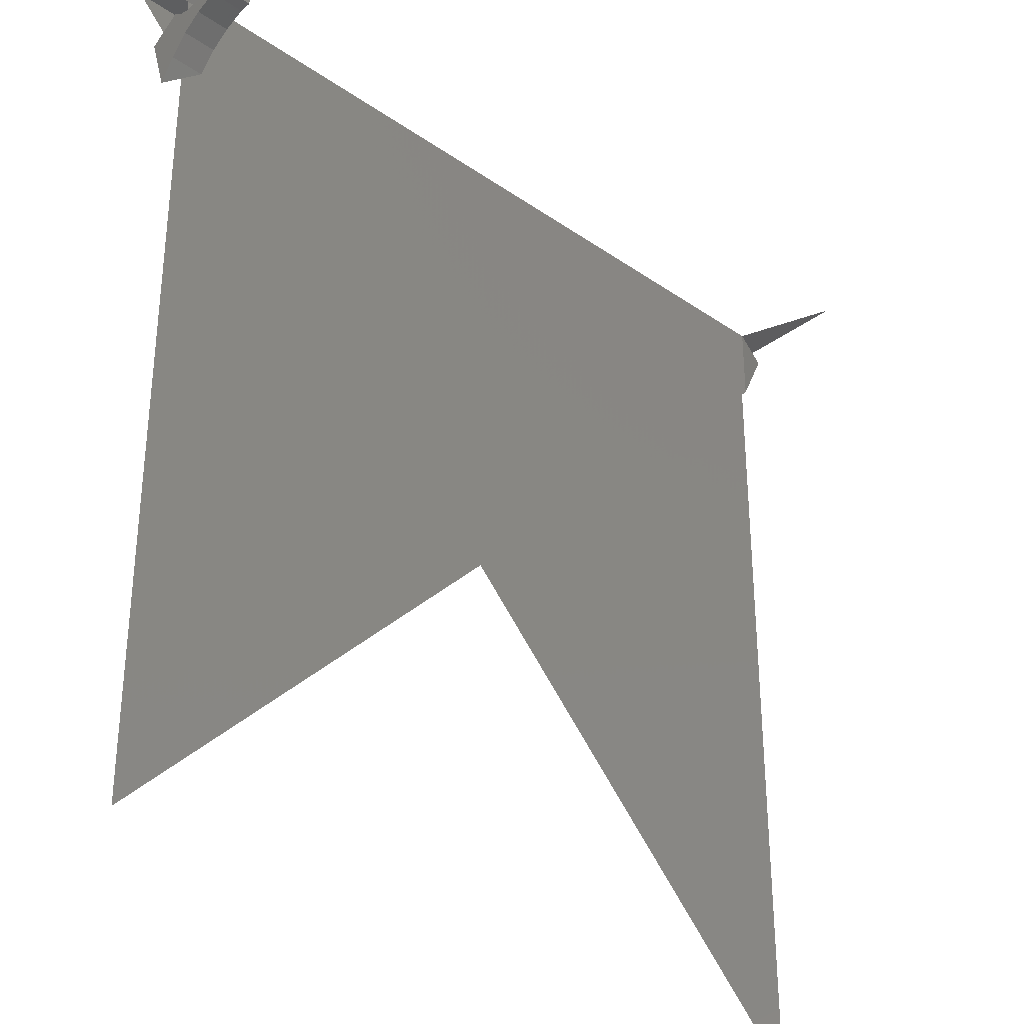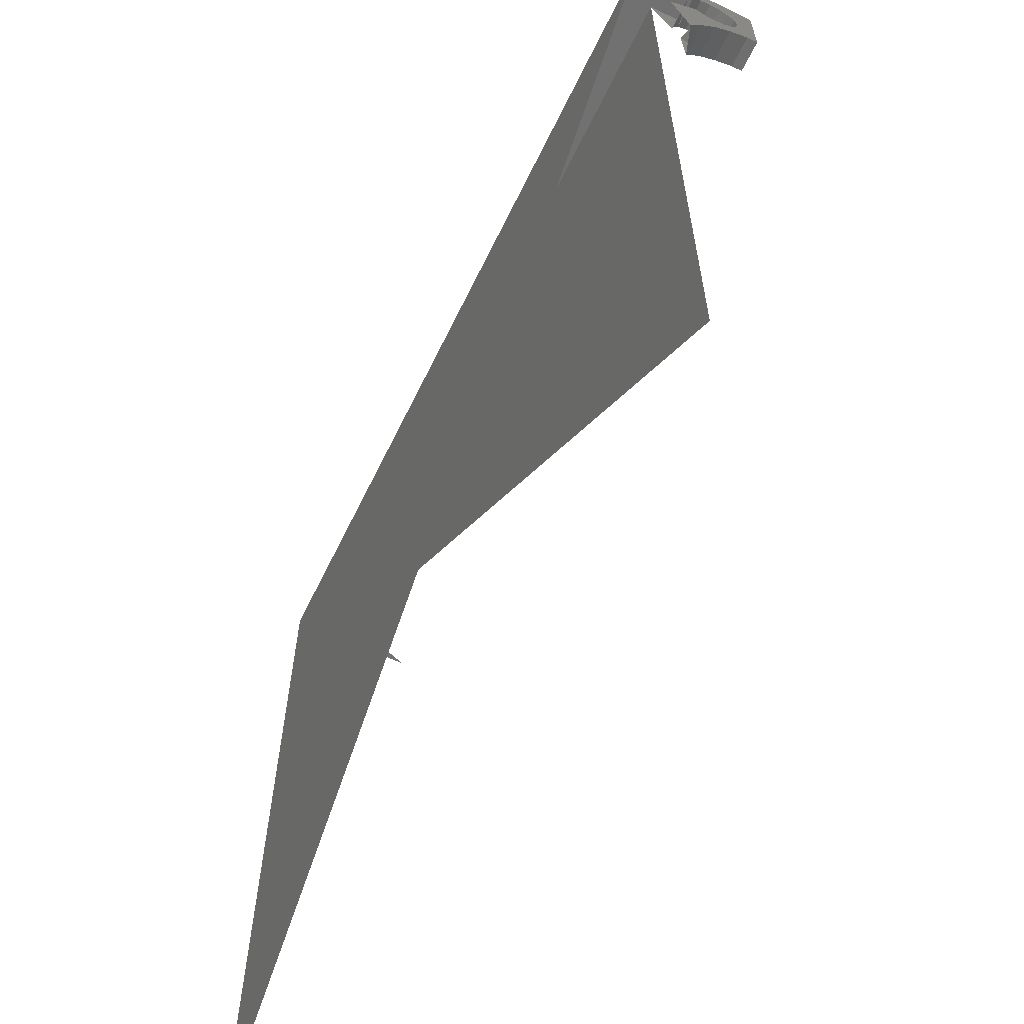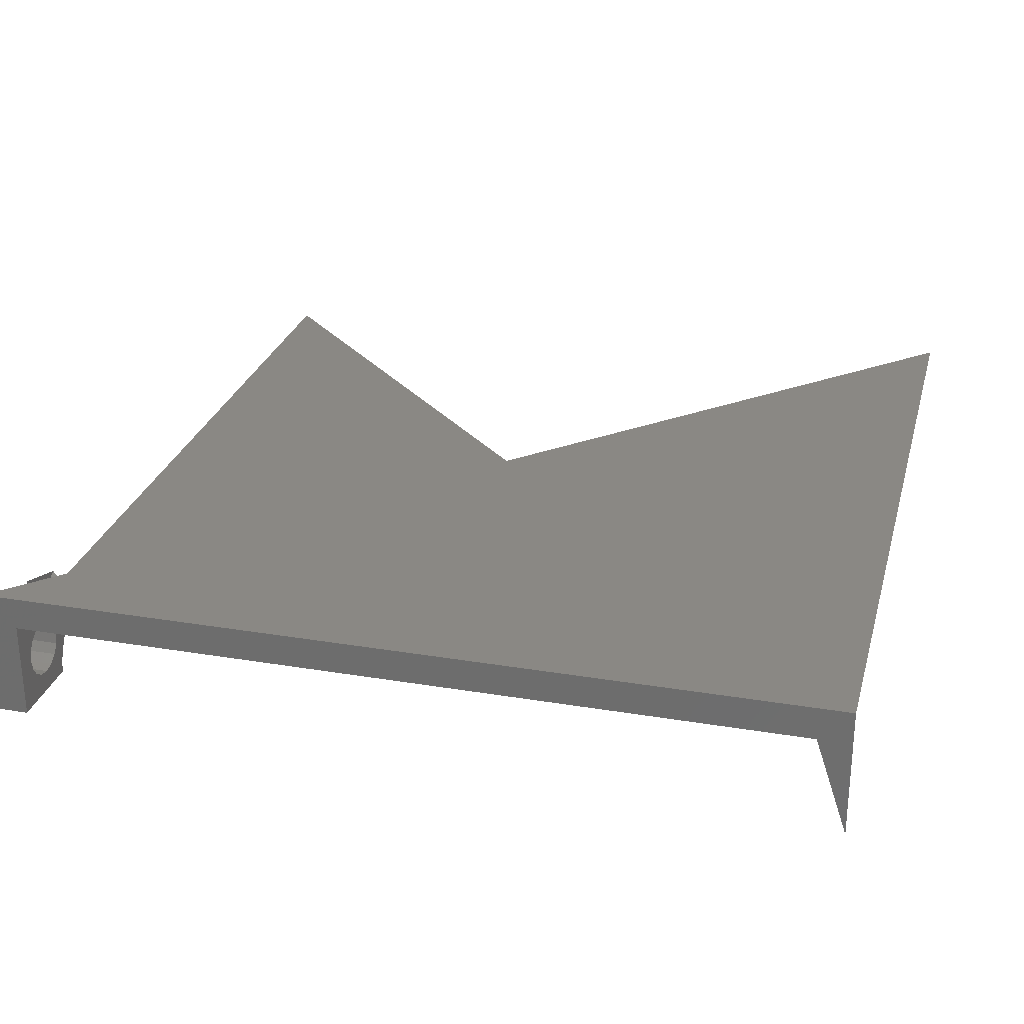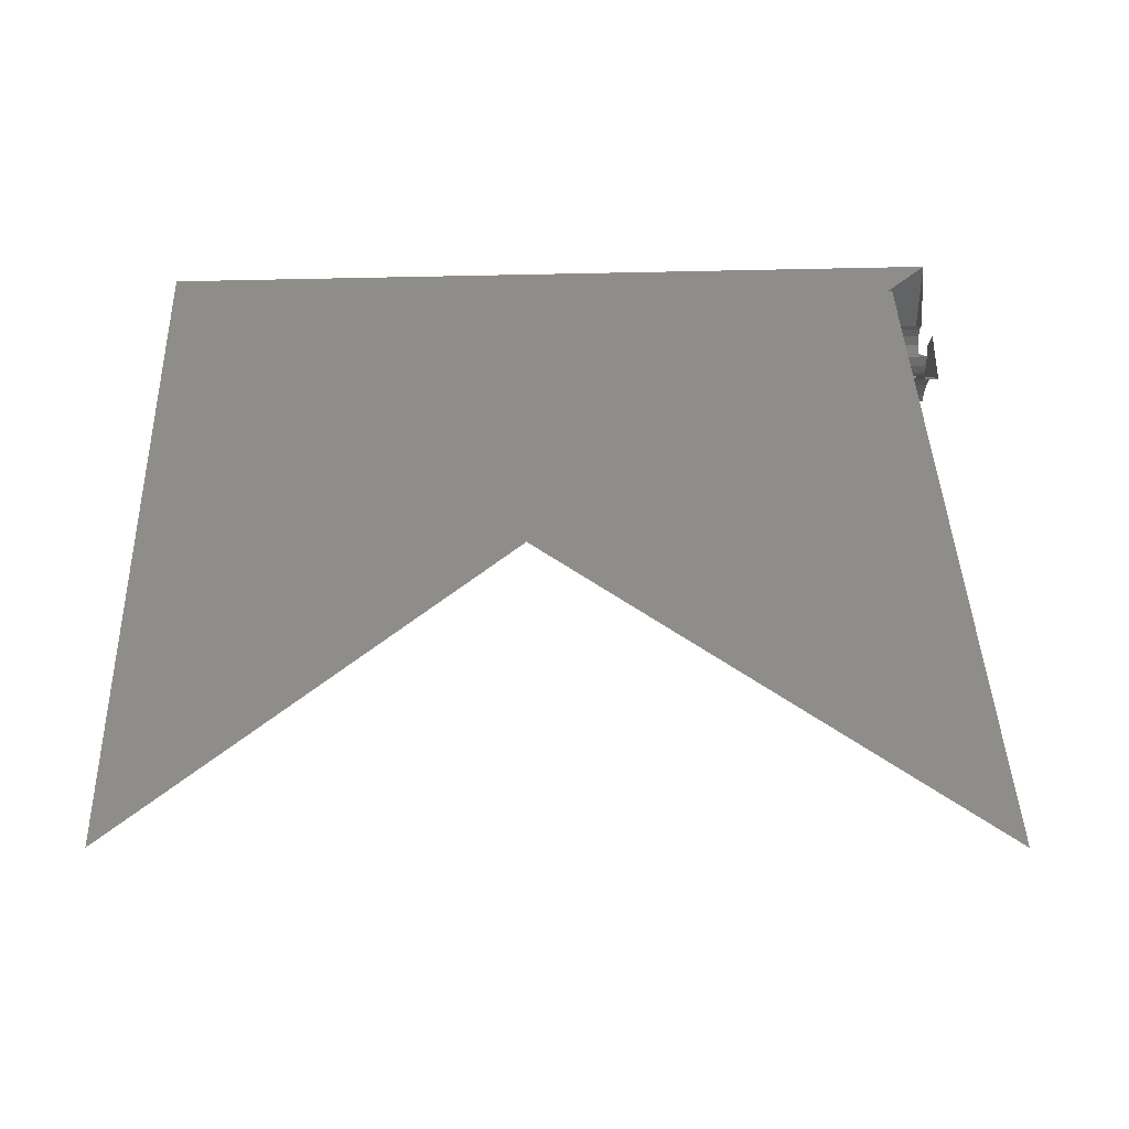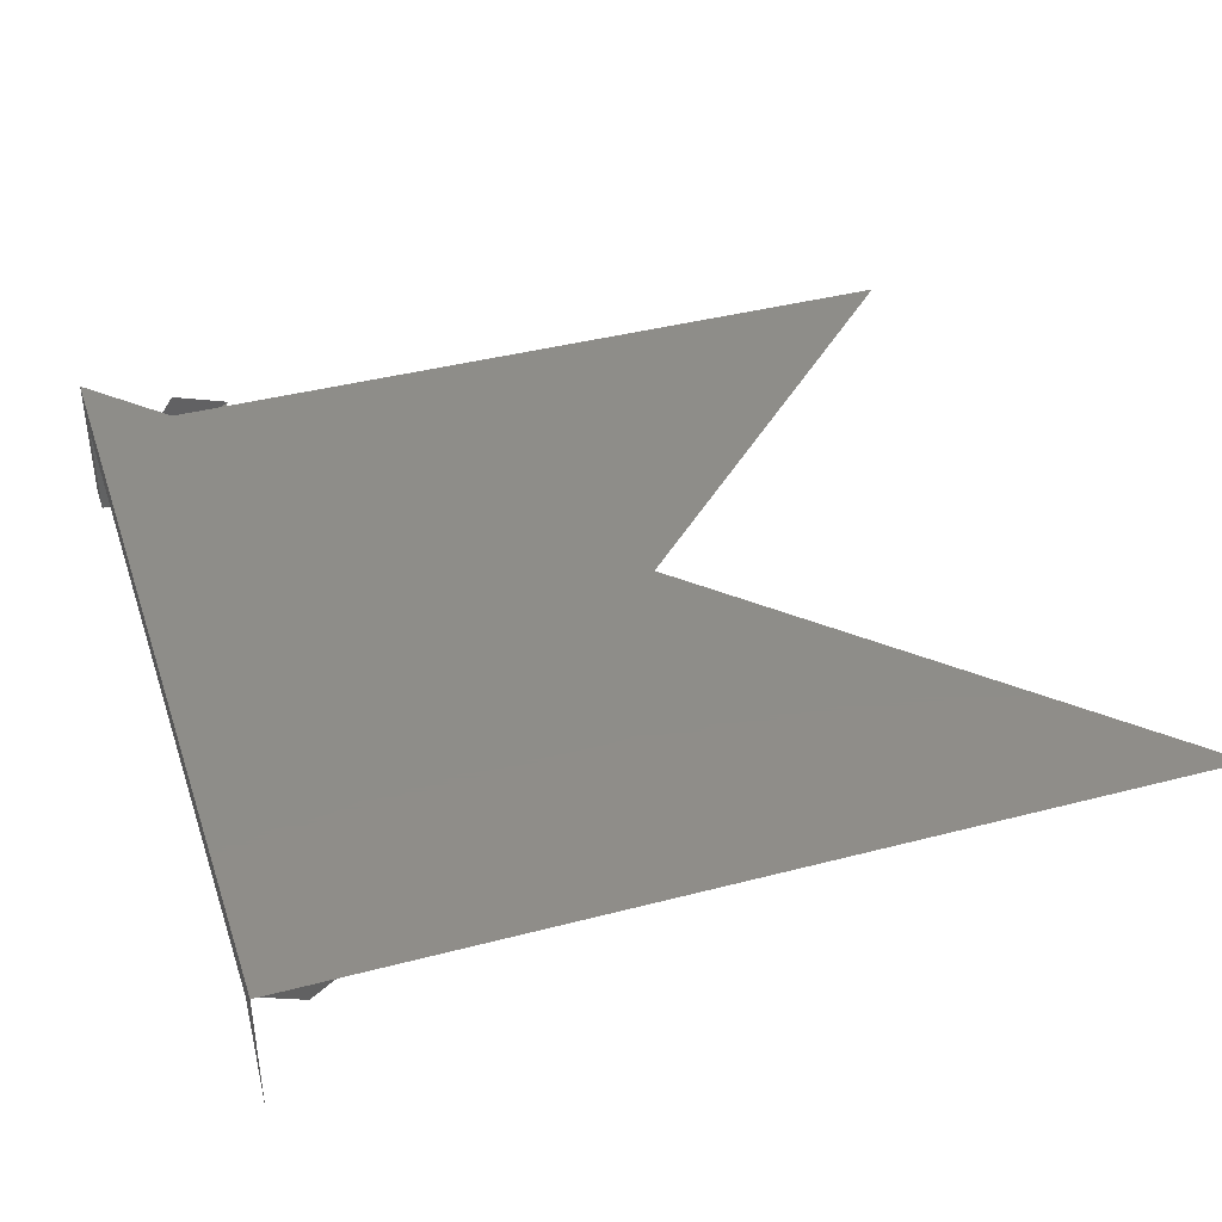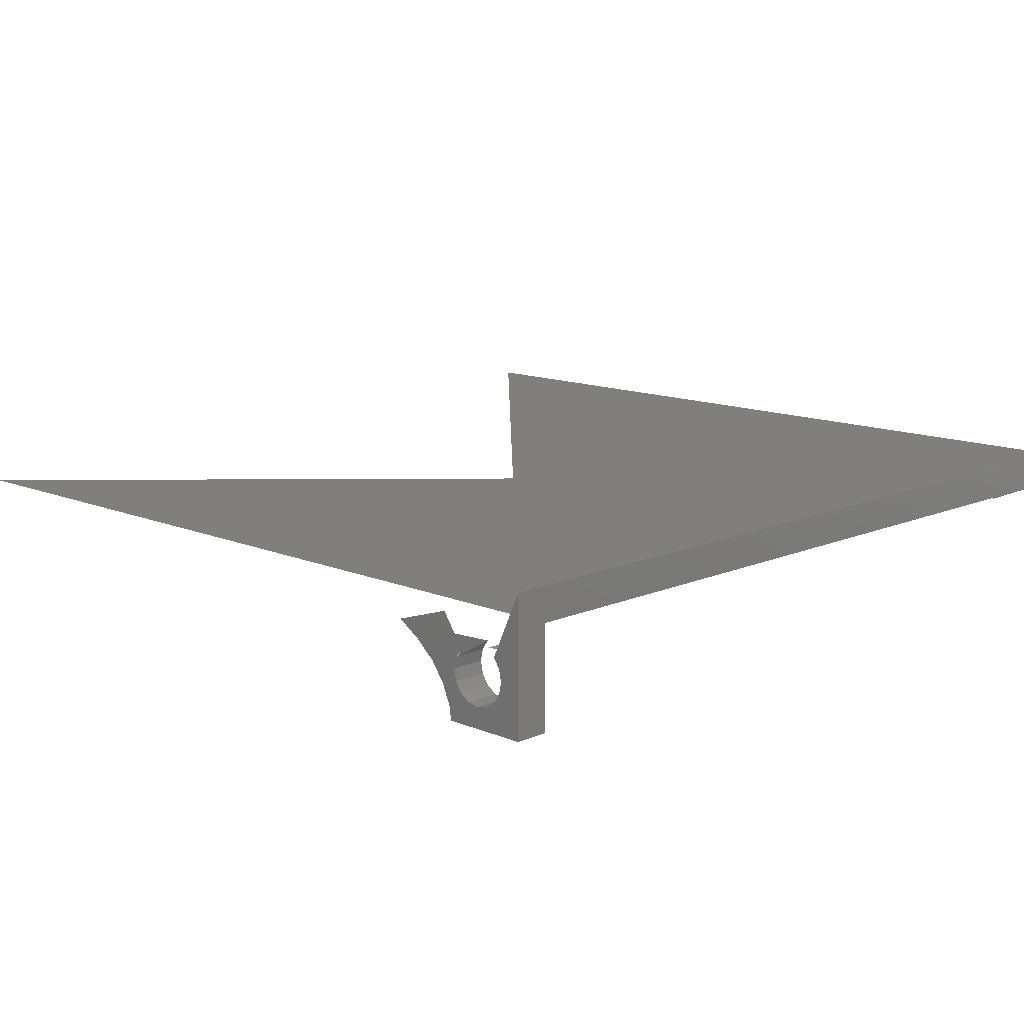
<metadata>
{"format":"stl","ext":"stl","renderer":"f3d","projection":"perspective","resolution":1024,"background":"white","views":[{"elev":-32.6,"azim":-43.8,"up":"+Z"},{"elev":-63.4,"azim":-116.0,"up":"+Z"},{"elev":27.2,"azim":14.5,"up":"+Y"},{"elev":41.5,"azim":178.0,"up":"+Y"},{"elev":40.1,"azim":72.1,"up":"+Y"},{"elev":12.6,"azim":-45.5,"up":"+Y"}]}
</metadata>
<code>
# stl→obj: 52 verts, 84 faces
v -59 -24.26 117.3
v -59 -22.64 120.8
v -59 -26 117.4
v -59 -22.98 122.5
v -64 -24.26 117.3
v -59 -21.7 119.4
v -59 -26 130
v -64 -22.98 122.5
v -64 -21.14 115.9
v -64 -26 117.4
v -59 -21.14 115.9
v -64 -22.64 120.8
v -59 -22.64 124.2
v -64 -26 130
v -64 -22.64 124.2
v -64 -21.7 119.4
v -59 -20.27 118.5
v -59 -21.7 125.6
v -59 -11 130
v -64 -20.27 118.5
v -64 -18.36 113.9
v -59 -18.6 118.1
v -59 -20.27 126.5
v -64 -21.7 125.6
v -59 -18.6 126.9
v -64 -5.999 130
v -64 -18.6 118.1
v -59 -18.36 113.9
v -64 -20.27 126.5
v -59 -16.93 126.5
v 61 -11 130
v -64 -18.6 126.9
v -64 -16.93 118.5
v -64 -15.9 111
v -59 -16.93 118.5
v -59 -15.5 125.6
v -64 -16.93 126.5
v 61 -11 118.1
v 66 -5.999 130
v -64 -11 116.3
v -59 -15.9 111
v -59 -14.55 124.2
v -64 -15.5 125.6
v -59 -11 0
v 61 -14.22 122.5
v 66 -26 130
v 66 -5.999 -0.001
v -64 -15.5 119.4
v -59 -15.5 119.4
v -64 -13.77 107.7
v -59 -14.22 122.5
v -64 -14.55 124.2
f 1 2 3
f 2 4 3
f 3 5 1
f 2 1 6
f 7 3 4
f 8 4 2
f 1 5 9
f 3 10 5
f 11 6 1
f 12 2 6
f 4 13 7
f 14 3 7
f 8 2 12
f 4 8 15
f 5 16 9
f 1 9 11
f 5 10 12
f 14 10 3
f 17 6 11
f 12 6 16
f 13 18 7
f 4 15 13
f 19 14 7
f 8 12 10
f 8 14 15
f 20 9 16
f 16 5 12
f 11 9 21
f 14 8 10
f 22 17 11
f 17 16 6
f 18 23 7
f 13 24 18
f 13 15 24
f 19 7 25
f 26 14 19
f 15 14 24
f 17 20 16
f 27 9 20
f 9 27 21
f 11 21 28
f 11 28 22
f 22 20 17
f 23 25 7
f 18 29 23
f 18 24 29
f 25 30 19
f 26 19 31
f 14 26 32
f 24 14 29
f 22 27 20
f 27 33 21
f 28 21 34
f 35 22 28
f 23 32 25
f 23 29 32
f 30 36 19
f 25 37 30
f 38 31 19
f 26 31 39
f 37 32 26
f 32 29 14
f 35 27 22
f 40 21 33
f 35 33 27
f 21 40 34
f 28 34 41
f 28 41 35
f 25 32 37
f 36 42 19
f 30 43 36
f 30 37 43
f 19 44 38
f 31 38 45
f 39 31 46
f 47 26 39
f 43 37 26
f 33 48 40
f 49 33 35
f 34 40 50
f 41 34 50
f 35 41 49
f 42 51 19
f 36 52 42

</code>
